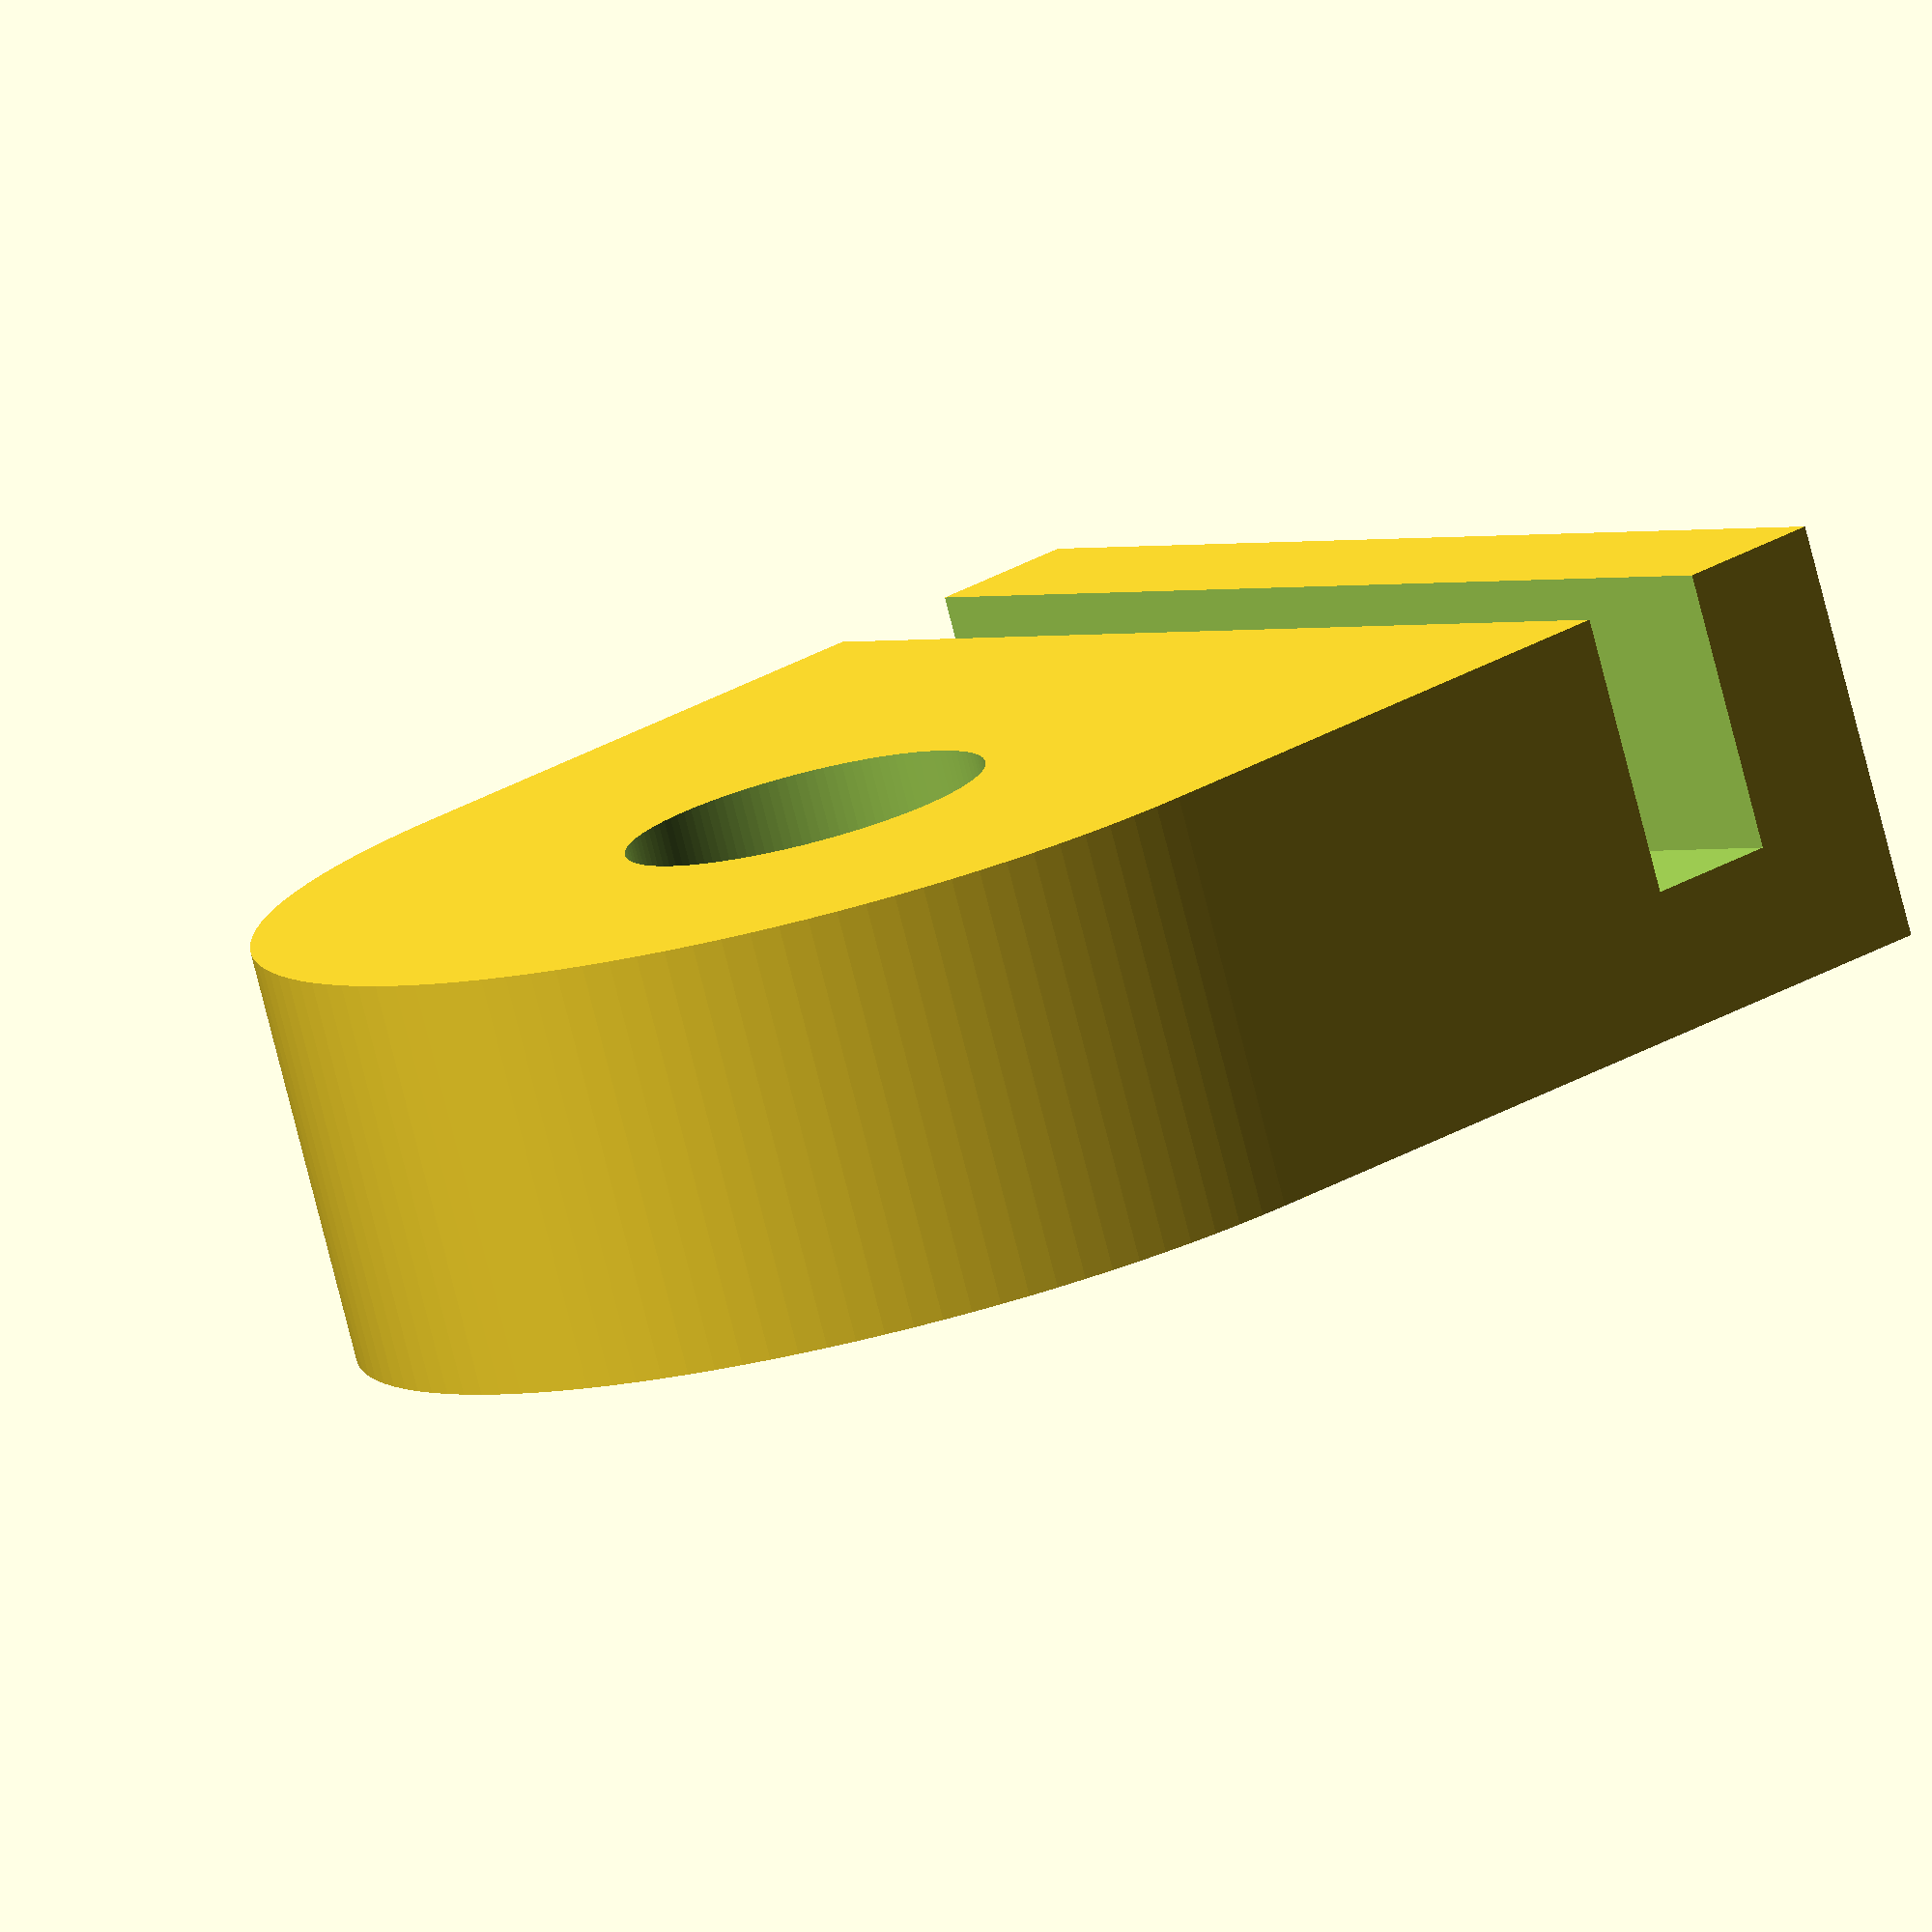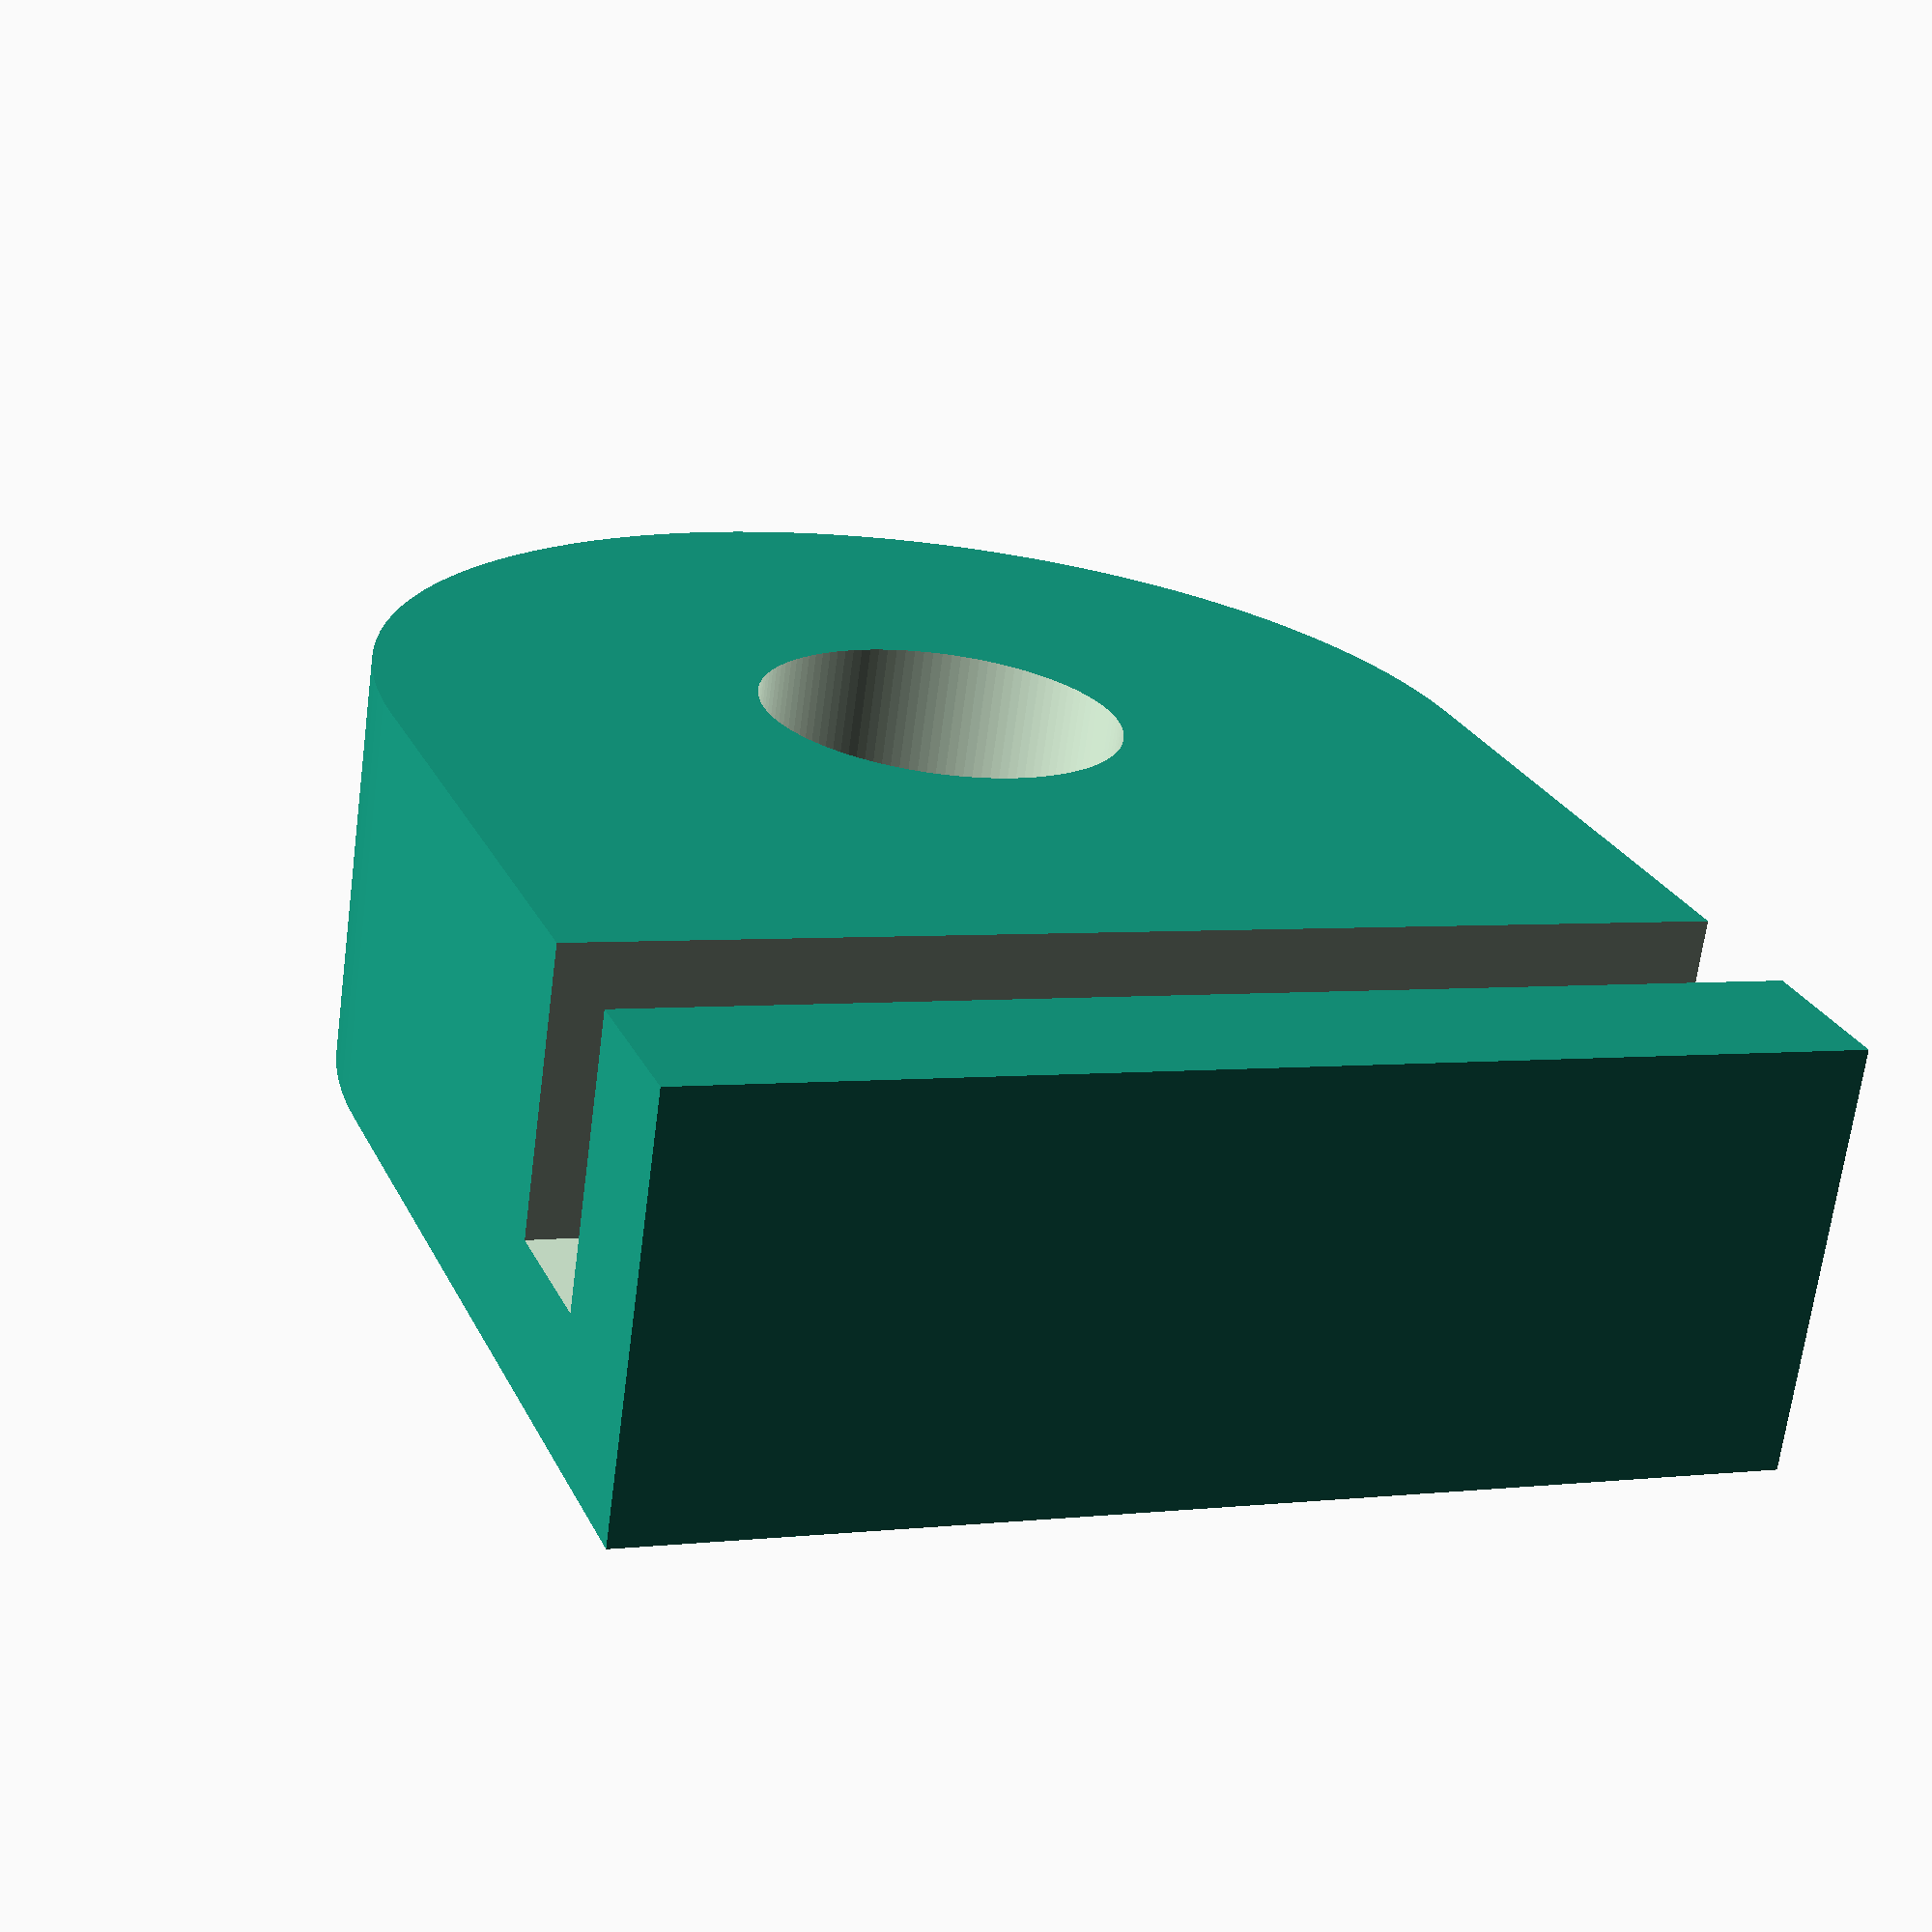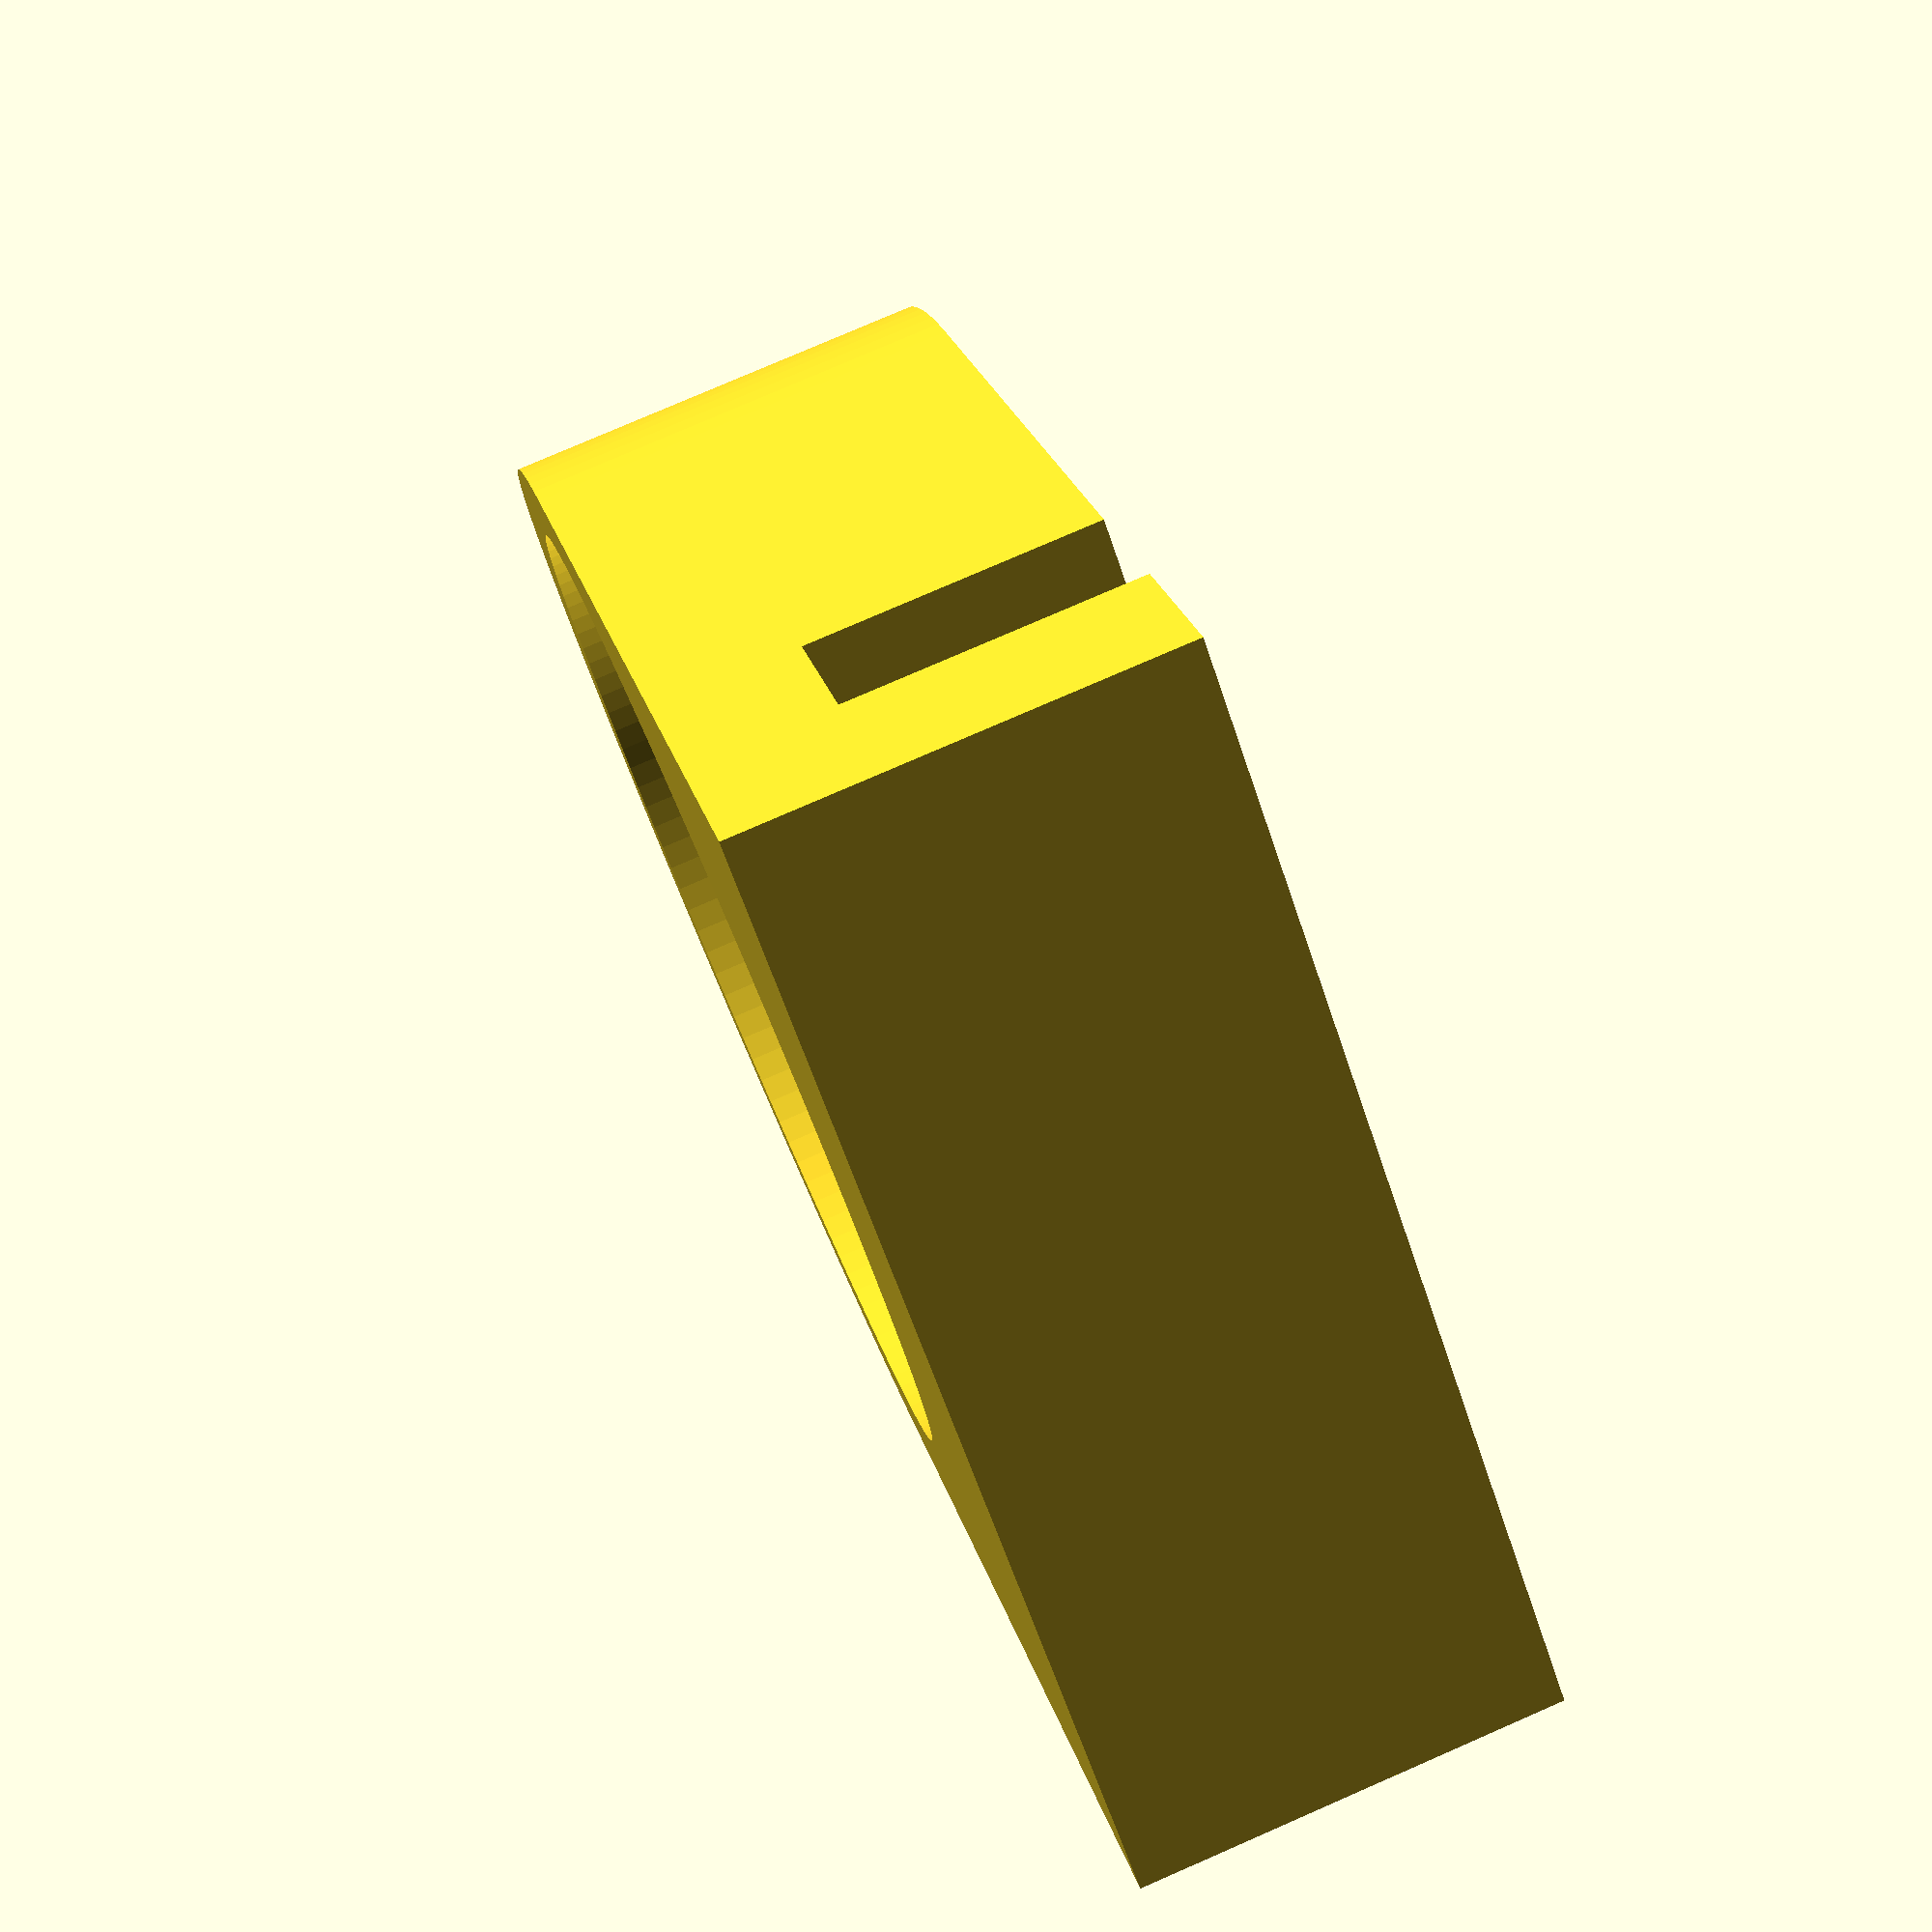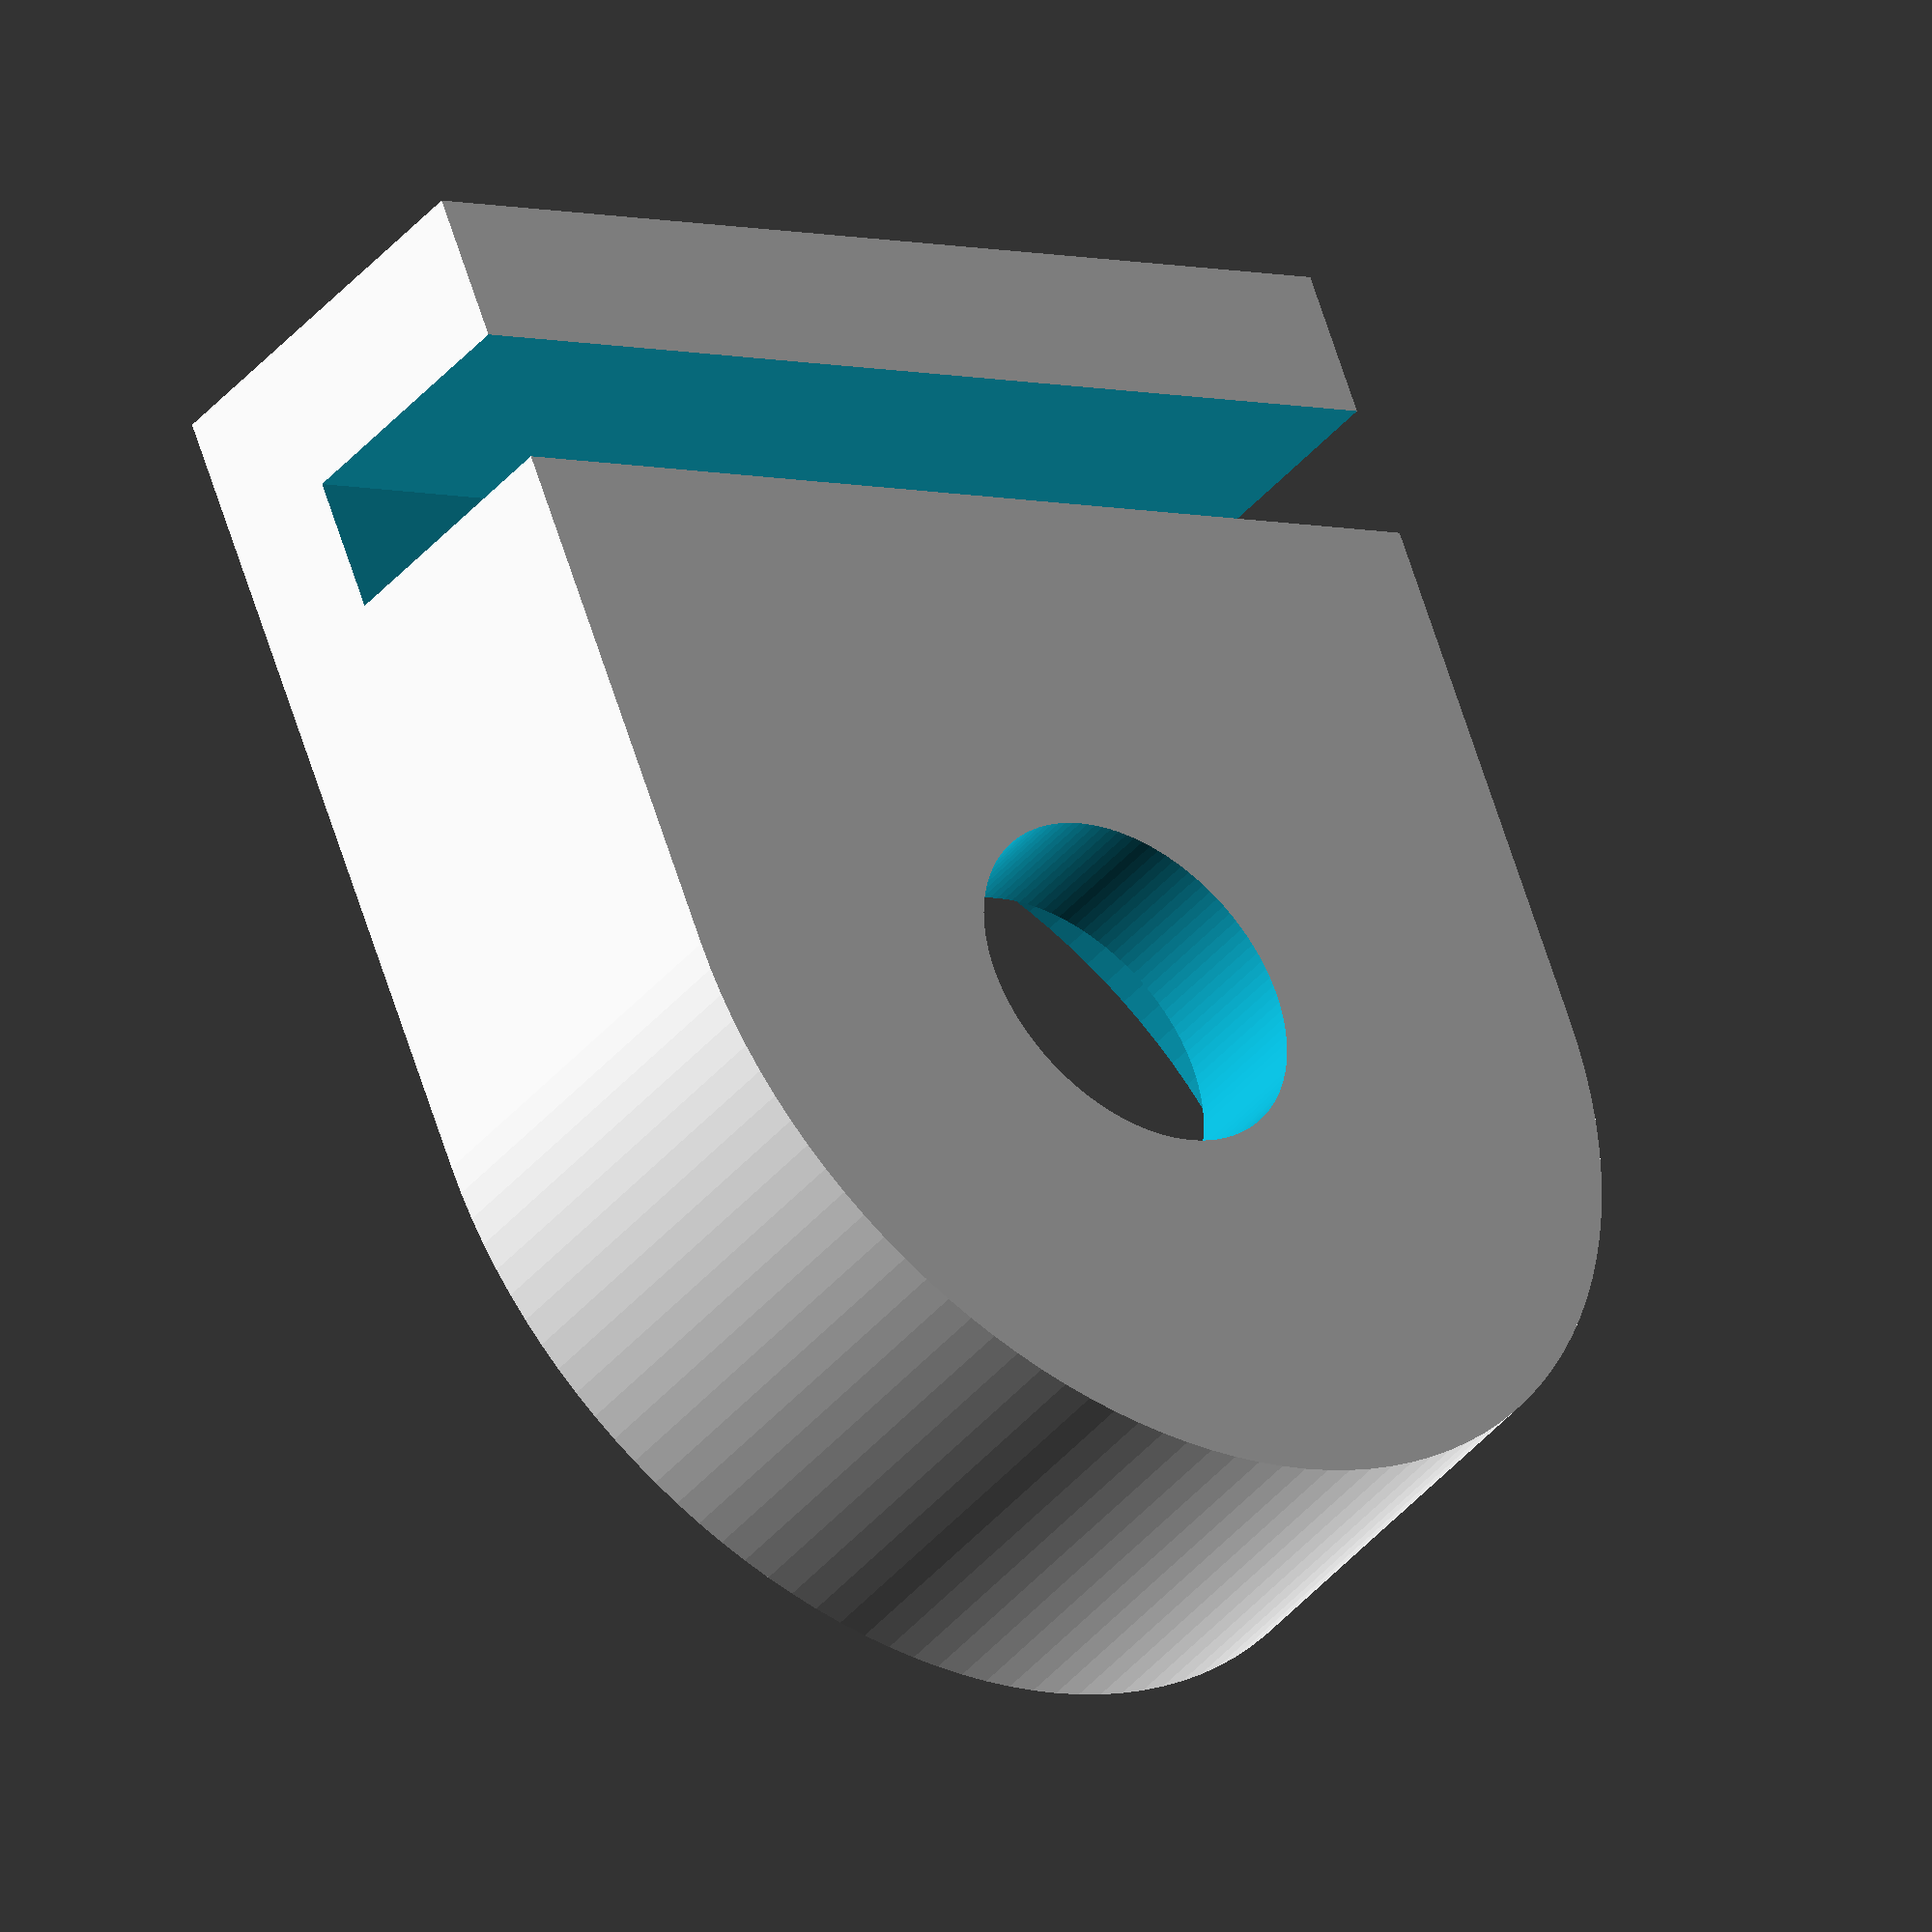
<openscad>
$fn=120;

//spacer();
air_lock_holder();

module spacer(){
    difference(){
        cylinder(d=55, h=25, center=true);
        cylinder(d=38.5, h=27, center=true);
    }
}

module air_lock_holder(){
    difference(){
        hull(){
            cylinder(d=40, h=15, center=true);
            translate([0,30,0]) cube([40,1,15], center=true);
        }
        translate([0,0,5]) cylinder(d=35, h=15, center=true);
        translate([0,0,-5]) cylinder(d=13, h=7.5, center=true);
        
        translate([0,22.5,-5]) cube([45, 5, 15],center=true);
//        %hull(){
//            translate([0,22.5,2.5]) rotate([0,90,0]) 
//                cylinder(d=5, h=45, center=true);
//            translate([0,22.5,-10]) rotate([0,90,0]) 
//                cylinder(d=5, h=45, center=true);
//        }
    }
}
</openscad>
<views>
elev=258.8 azim=132.3 roll=345.7 proj=o view=wireframe
elev=248.0 azim=20.8 roll=7.5 proj=p view=solid
elev=101.1 azim=217.9 roll=113.5 proj=p view=solid
elev=39.9 azim=21.4 roll=144.5 proj=o view=wireframe
</views>
